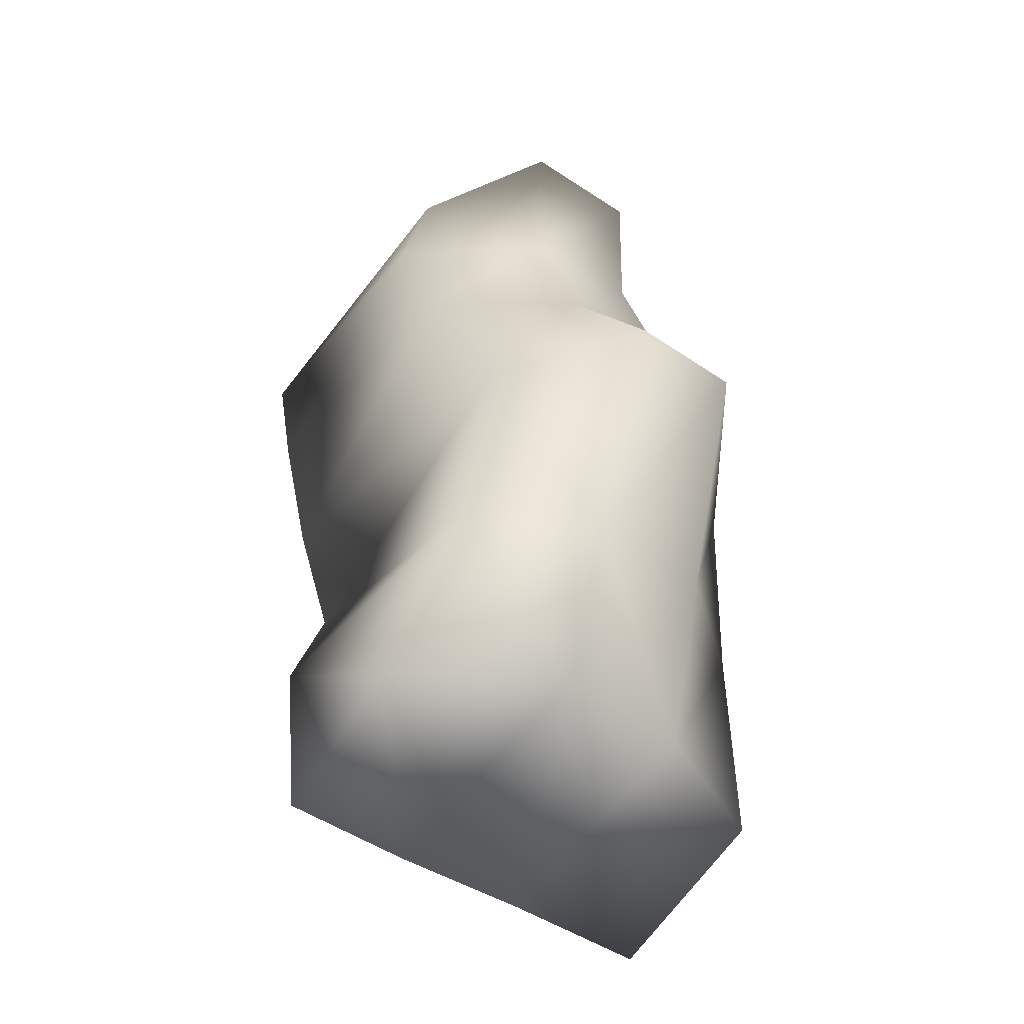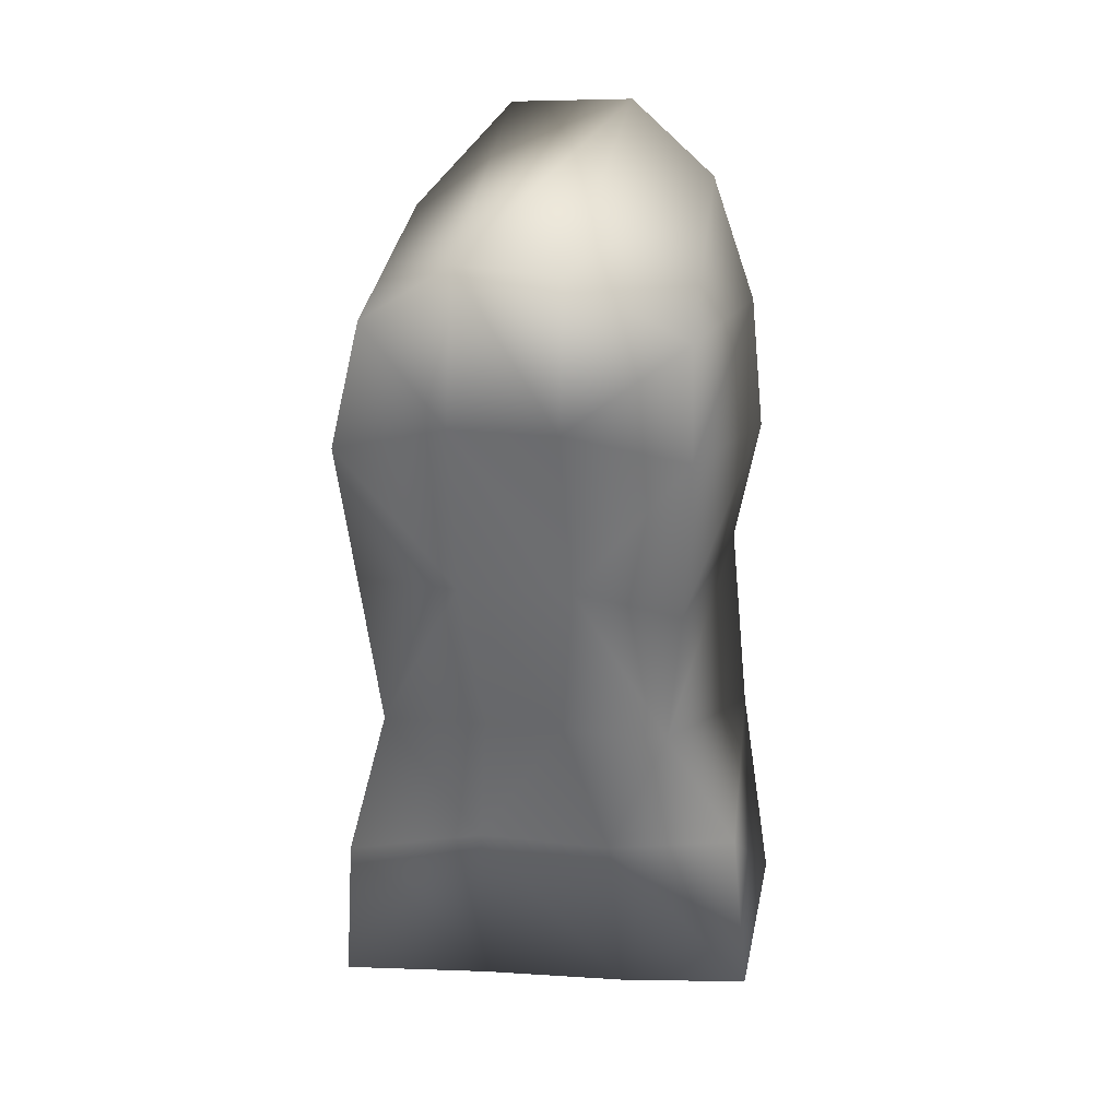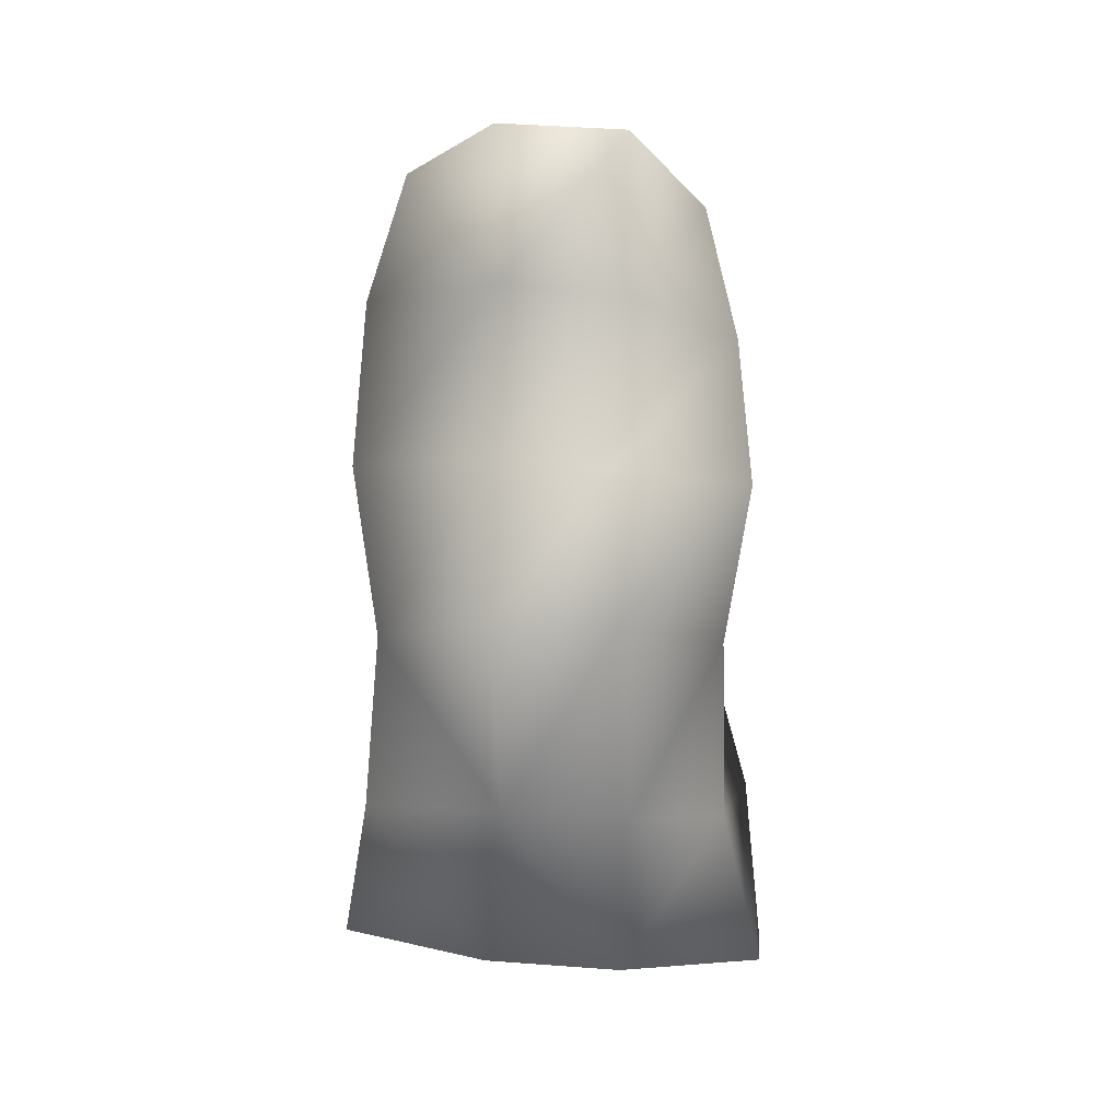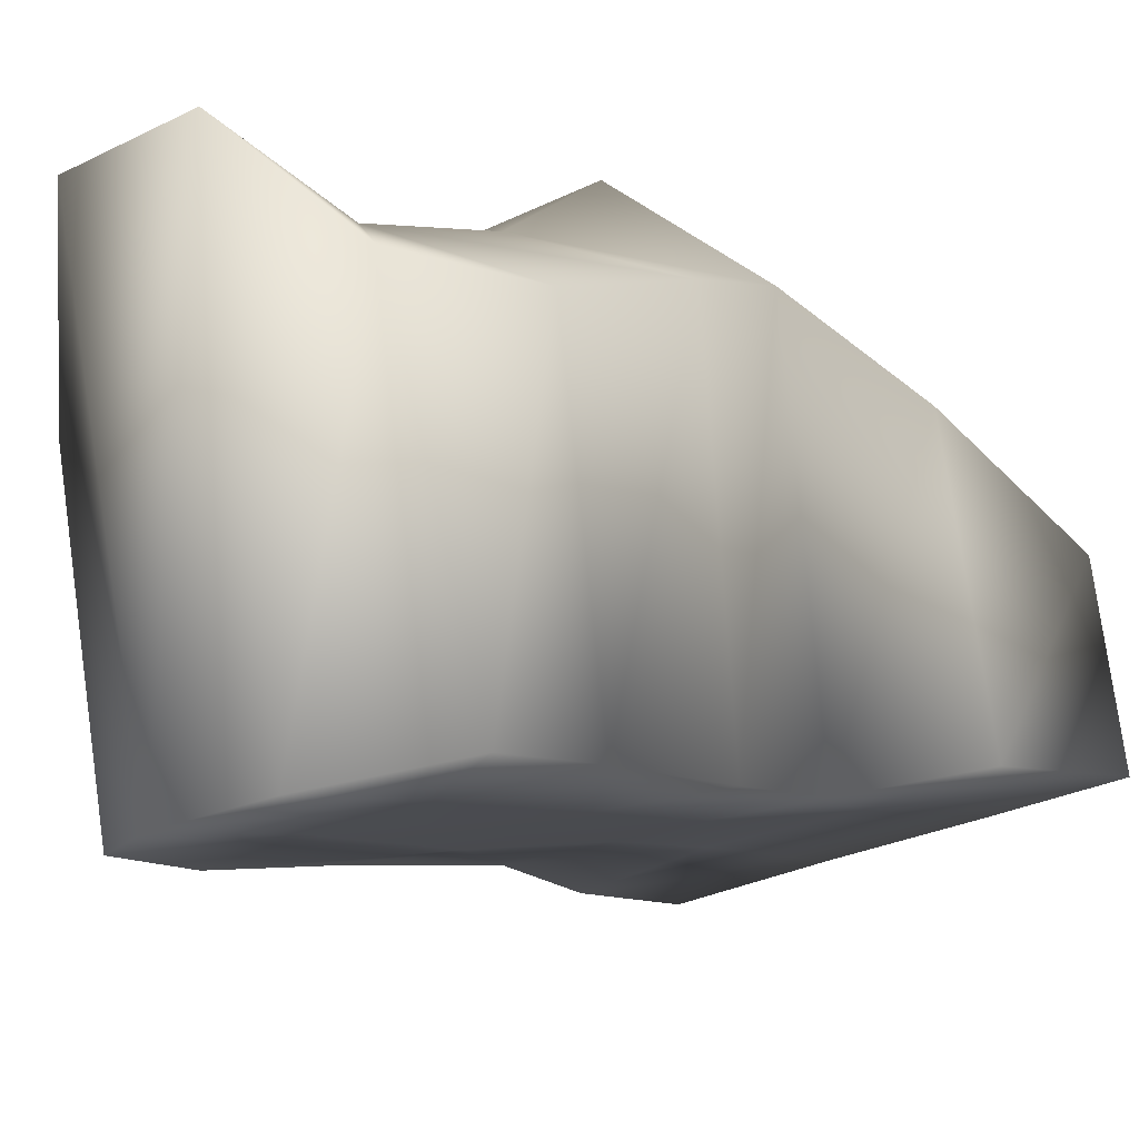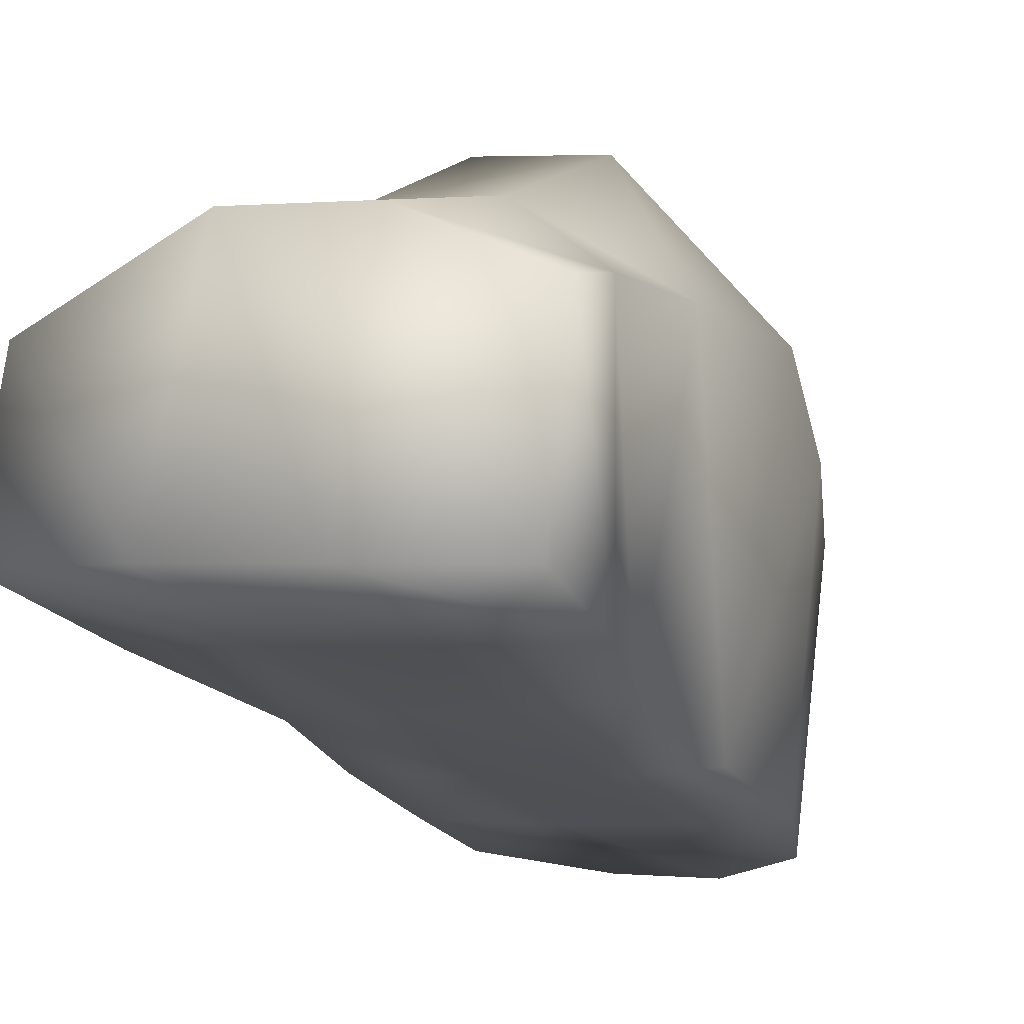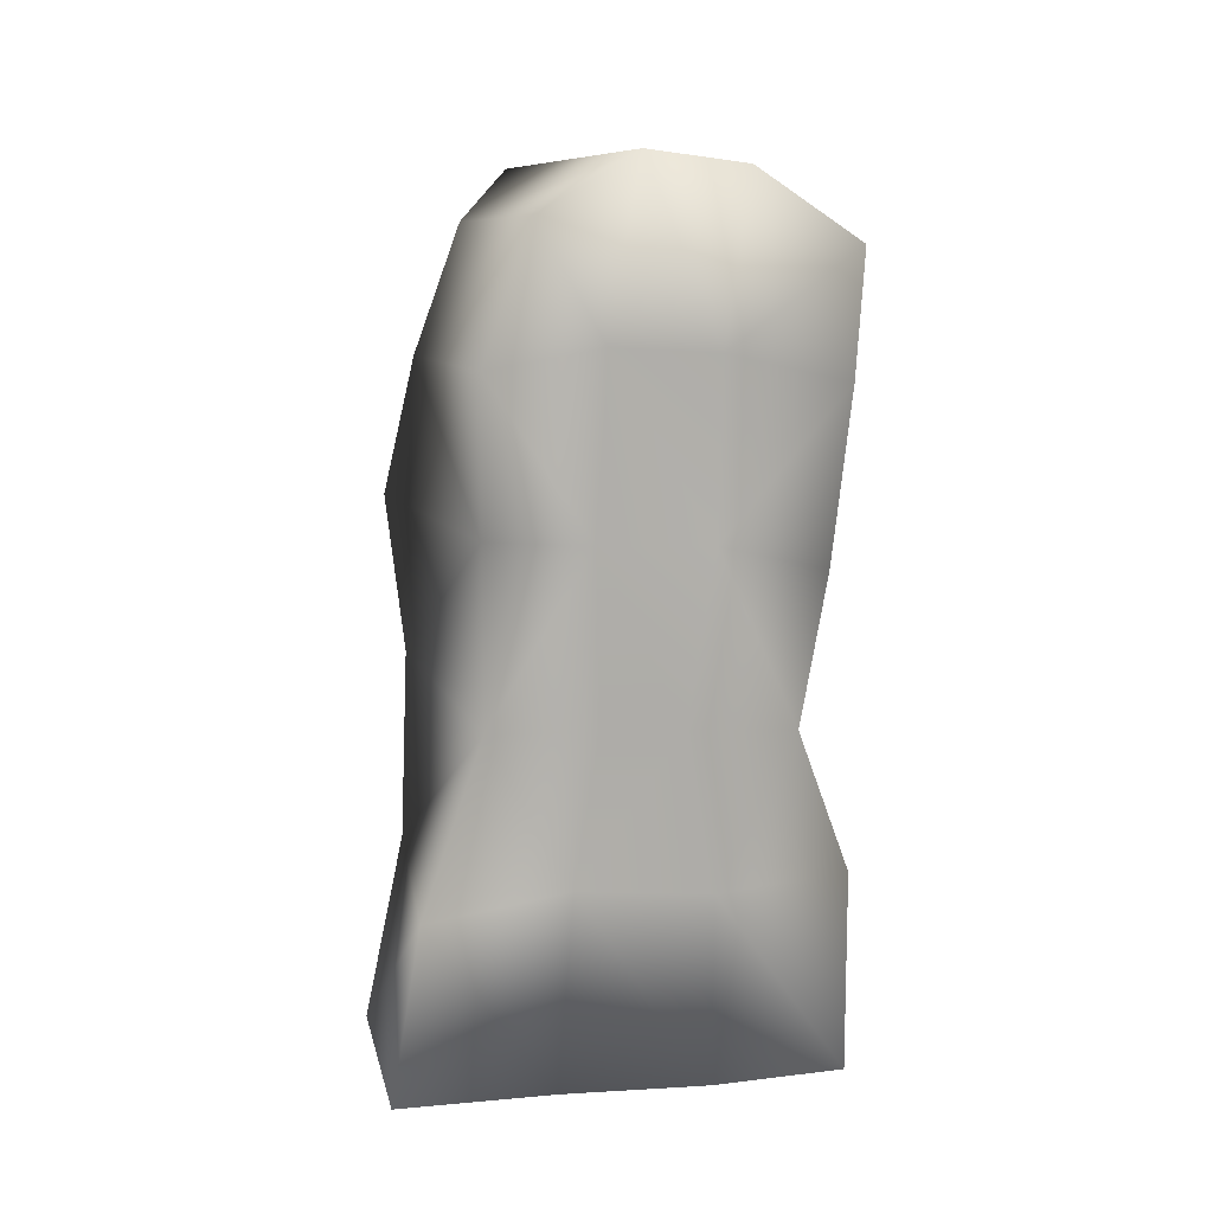
<metadata>
{"format":"obj","ext":"obj","renderer":"f3d","projection":"perspective","resolution":1024,"background":"white","views":[{"elev":-41.2,"azim":-36.5,"up":"+Y"},{"elev":19.8,"azim":-169.7,"up":"+Y"},{"elev":15.9,"azim":4.1,"up":"+Y"},{"elev":-24.2,"azim":-144.0,"up":"+Z"},{"elev":-6.0,"azim":23.3,"up":"+Z"},{"elev":-3.2,"azim":166.0,"up":"+Y"}]}
</metadata>
<code>
v 0.05672 -0.1318 -0.8199
v 0.08091 -0.1337 -0.8203
v 0.0556 -0.1217 -0.7894
v 0.08433 -0.1196 -0.7739
v 0.108 -0.1341 -0.8213
v 0.1094 -0.1215 -0.7756
v 0.1363 -0.1354 -0.8224
v 0.1355 -0.1241 -0.7871
v 0.06218 -0.09039 -0.7766
v 0.08809 -0.08727 -0.7682
v 0.1111 -0.08829 -0.7685
v 0.1282 -0.09214 -0.7809
v 0.06591 -0.05593 -0.772
v 0.08778 -0.04714 -0.7524
v 0.1099 -0.04673 -0.754
v 0.1274 -0.05827 -0.7792
v 0.08637 -0.02328 -0.7721
v 0.05988 -0.0282 -0.7857
v 0.1074 -0.02427 -0.7711
v 0.1319 -0.02943 -0.7816
v 0.0861 0.005294 -0.7845
v 0.06102 -0.000443 -0.7988
v 0.109 0.004059 -0.7829
v 0.1289 -0.005931 -0.796
v 0.06853 0.02252 -0.8017
v 0.08643 0.03324 -0.7825
v 0.1095 0.03221 -0.7828
v 0.1226 0.01638 -0.8068
v 0.08548 0.01612 -0.8604
v 0.06522 0.00511 -0.8566
v 0.1037 0.01732 -0.861
v 0.1203 0.006665 -0.8574
v 0.08779 -0.01278 -0.8521
v 0.06546 -0.01665 -0.8513
v 0.107 -0.01263 -0.8521
v 0.1273 -0.01717 -0.8512
v 0.08684 -0.04317 -0.8447
v 0.06749 -0.04673 -0.8444
v 0.1072 -0.04373 -0.8452
v 0.1257 -0.04325 -0.8436
v 0.07065 -0.07303 -0.8374
v 0.08988 -0.07308 -0.8365
v 0.1044 -0.07333 -0.8363
v 0.1236 -0.07375 -0.8357
v 0.08258 -0.1005 -0.8285
v 0.05874 -0.09722 -0.8283
v 0.1071 -0.09971 -0.8291
v 0.1329 -0.1048 -0.8295
f 1 2 3
f 3 2 4
f 2 5 4
f 4 5 6
f 7 8 5
f 5 8 6
f 3 4 9
f 9 4 10
f 4 6 10
f 10 6 11
f 8 12 6
f 6 12 11
f 9 10 13
f 13 10 14
f 11 15 10
f 10 15 14
f 12 16 11
f 11 16 15
f 14 17 13
f 13 17 18
f 15 19 14
f 14 19 17
f 16 20 15
f 15 20 19
f 17 21 18
f 18 21 22
f 19 23 17
f 17 23 21
f 20 24 19
f 19 24 23
f 22 21 25
f 25 21 26
f 23 27 21
f 21 27 26
f 24 28 23
f 23 28 27
f 26 29 25
f 25 29 30
f 27 31 26
f 26 31 29
f 27 28 31
f 31 28 32
f 29 33 30
f 30 33 34
f 29 31 33
f 33 31 35
f 31 32 35
f 35 32 36
f 33 37 34
f 34 37 38
f 33 35 37
f 37 35 39
f 35 36 39
f 39 36 40
f 38 37 41
f 41 37 42
f 37 39 42
f 42 39 43
f 40 44 39
f 39 44 43
f 42 45 41
f 41 45 46
f 43 47 42
f 42 47 45
f 43 44 47
f 47 44 48
f 45 1 46
f 1 45 2
f 45 47 2
f 2 47 5
f 47 48 5
f 5 48 7
f 32 28 36
f 36 28 24
f 36 24 40
f 40 24 20
f 44 40 16
f 16 40 20
f 48 44 12
f 12 44 16
f 7 48 8
f 8 48 12
f 34 22 30
f 30 22 25
f 38 18 34
f 34 18 22
f 41 13 38
f 38 13 18
f 46 9 41
f 41 9 13
f 1 3 46
f 46 3 9

</code>
